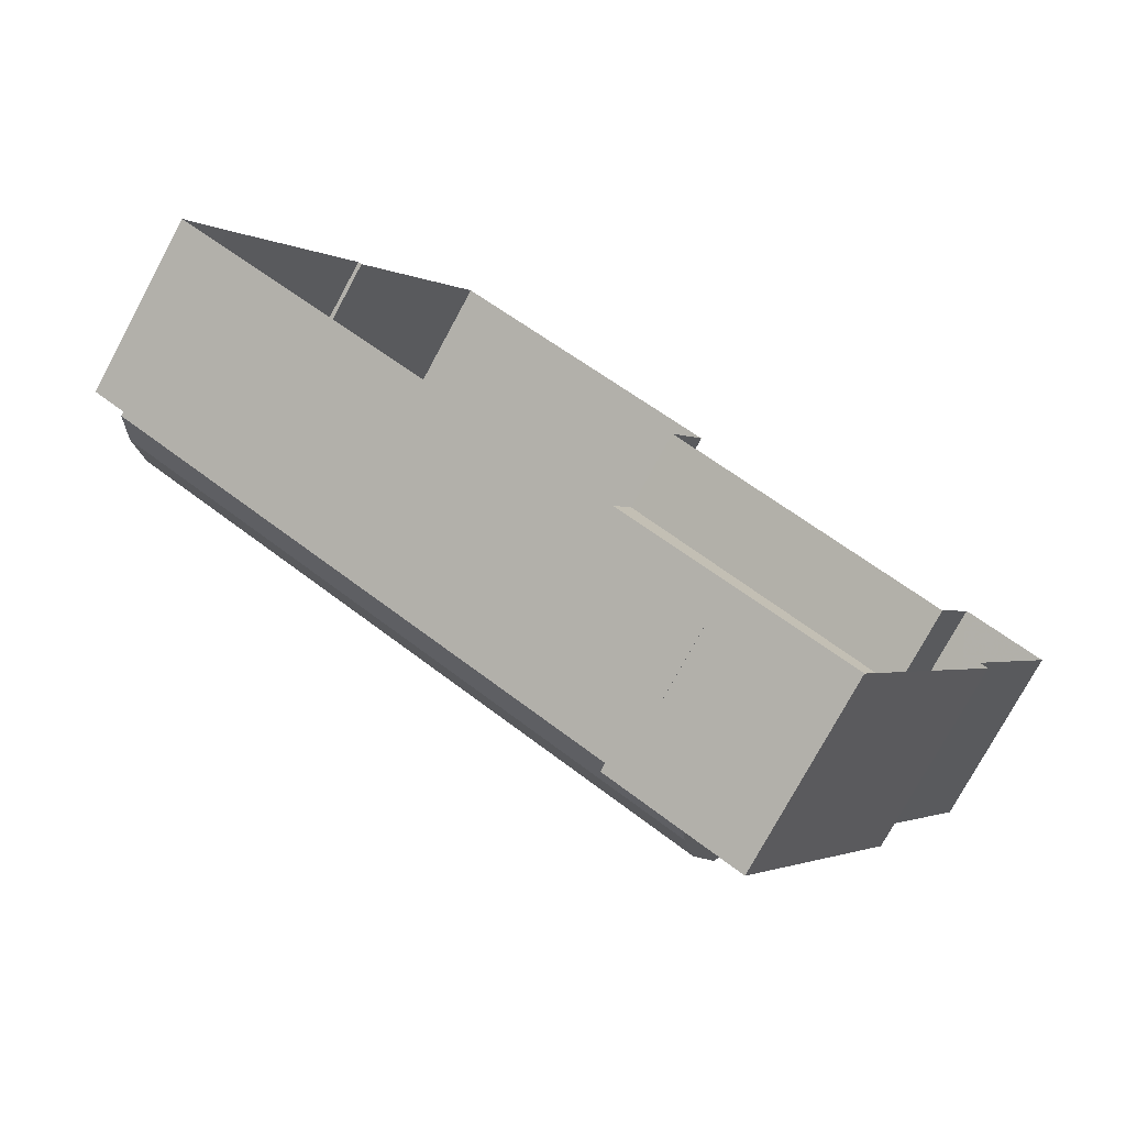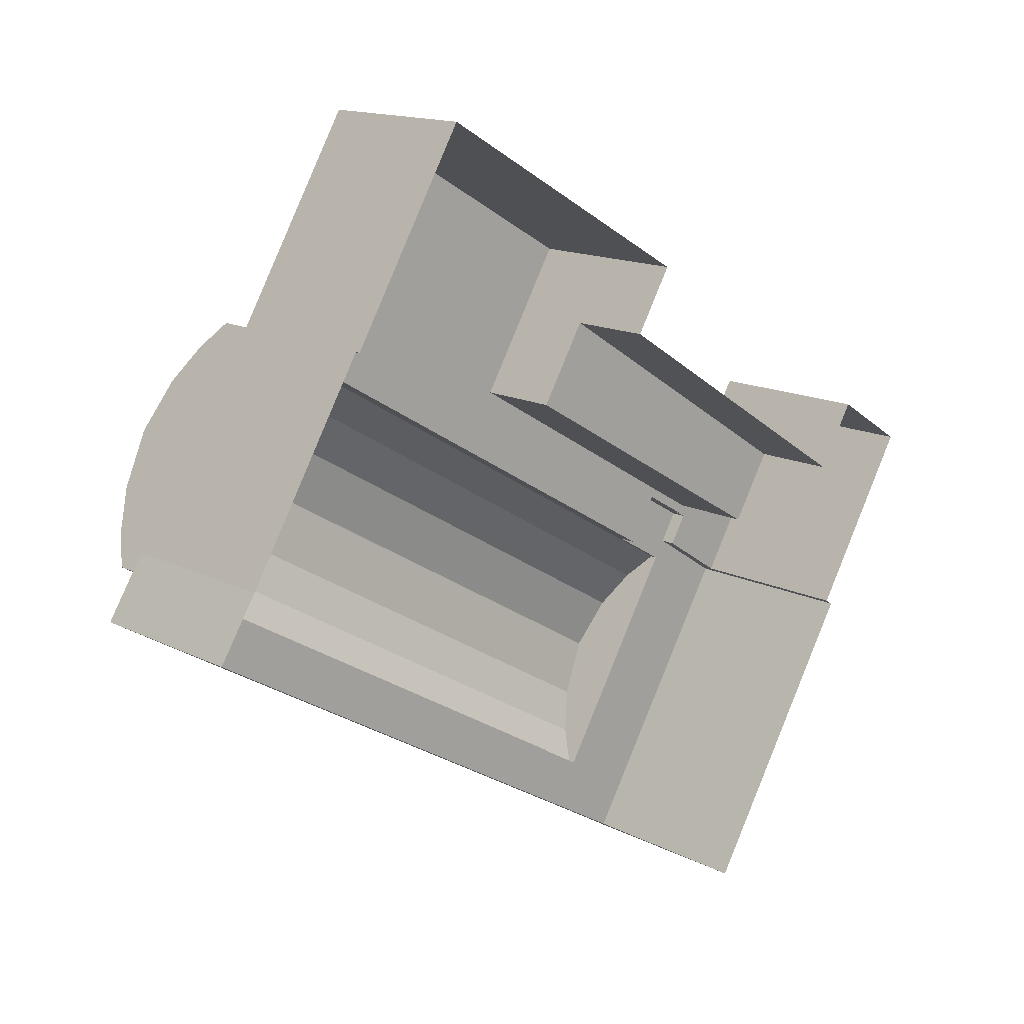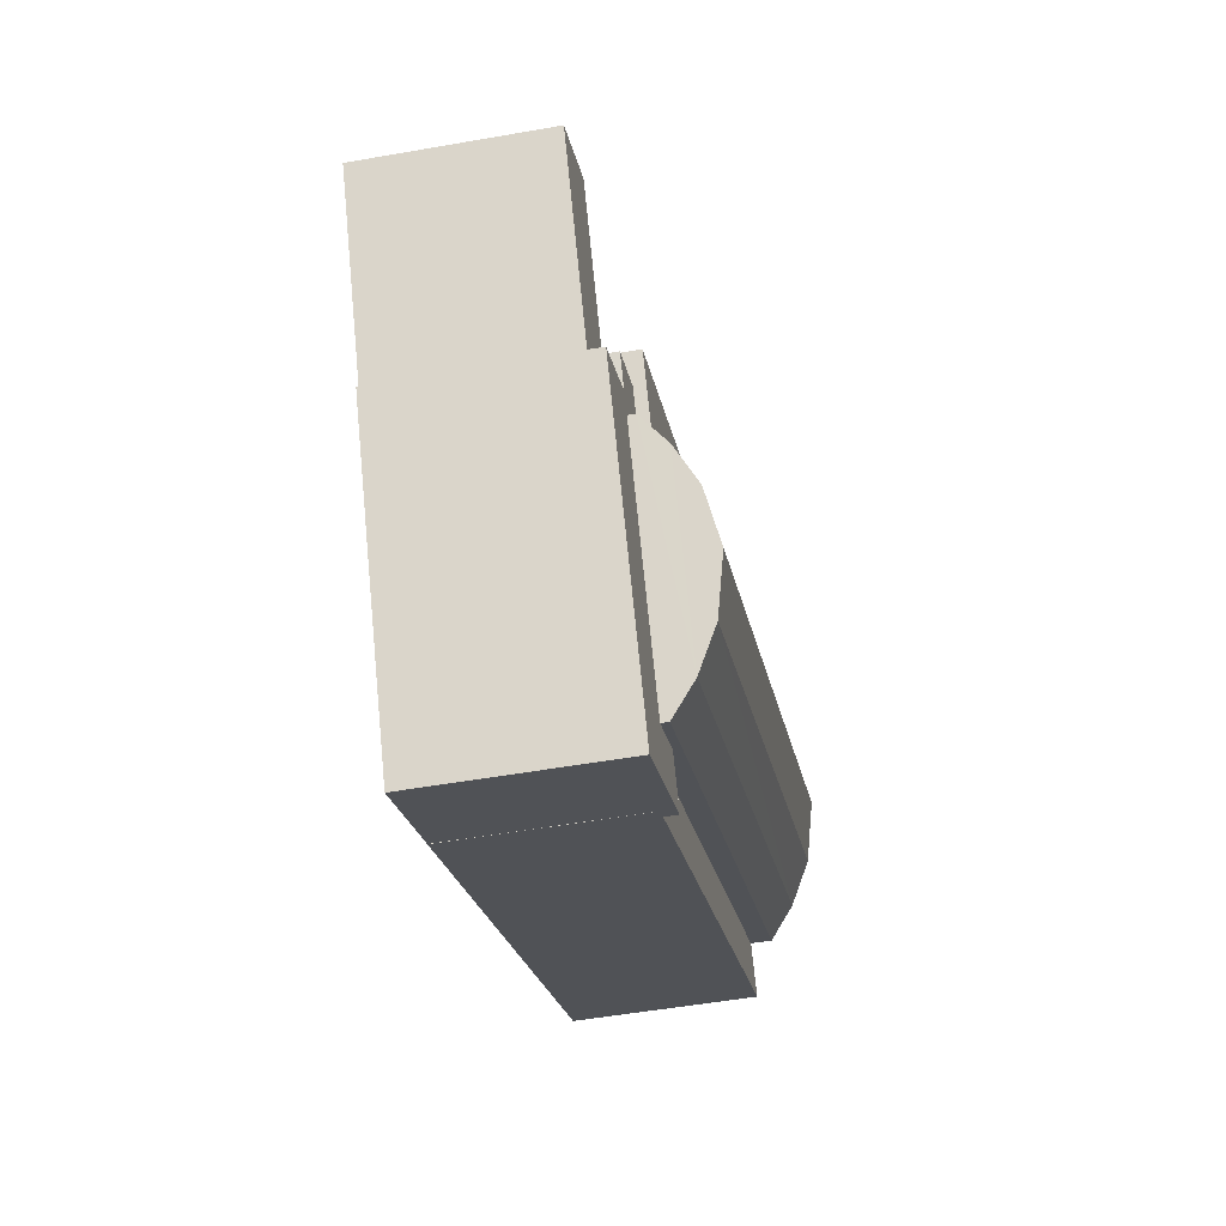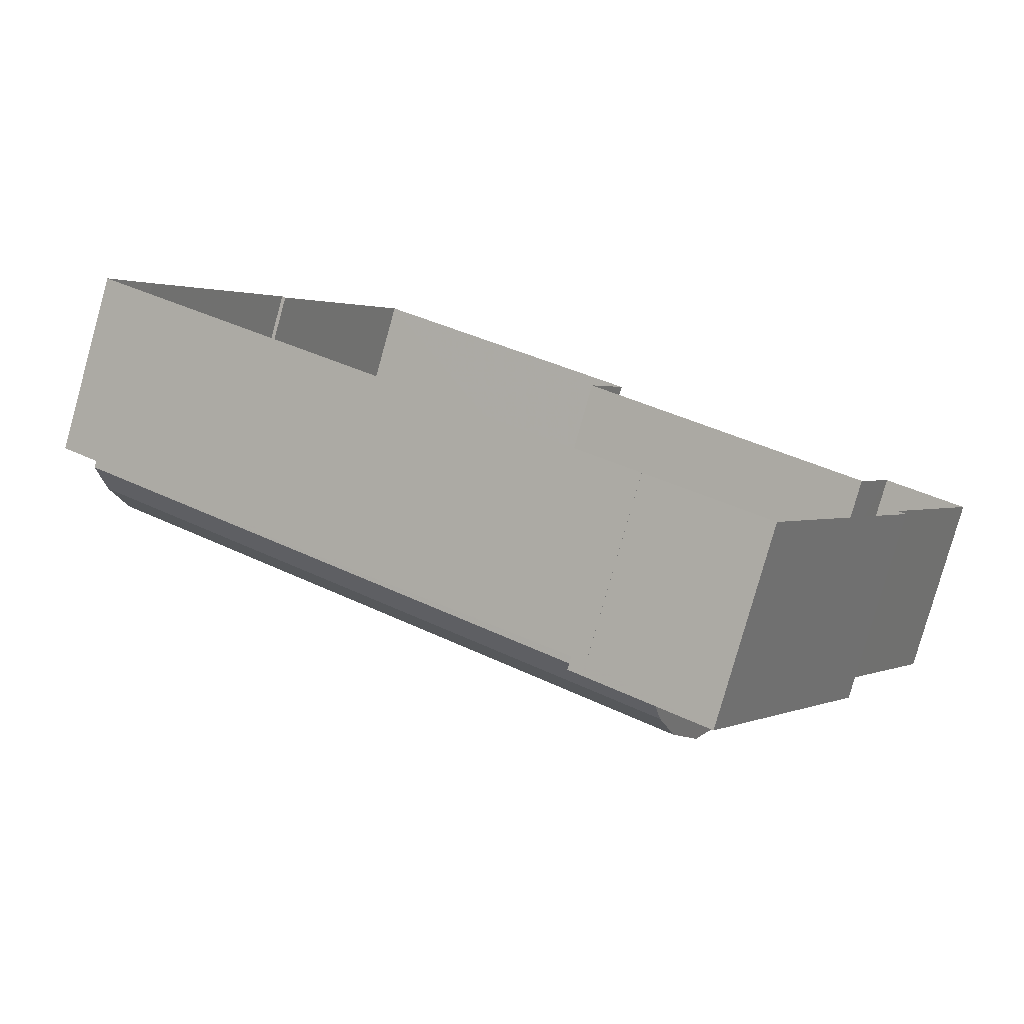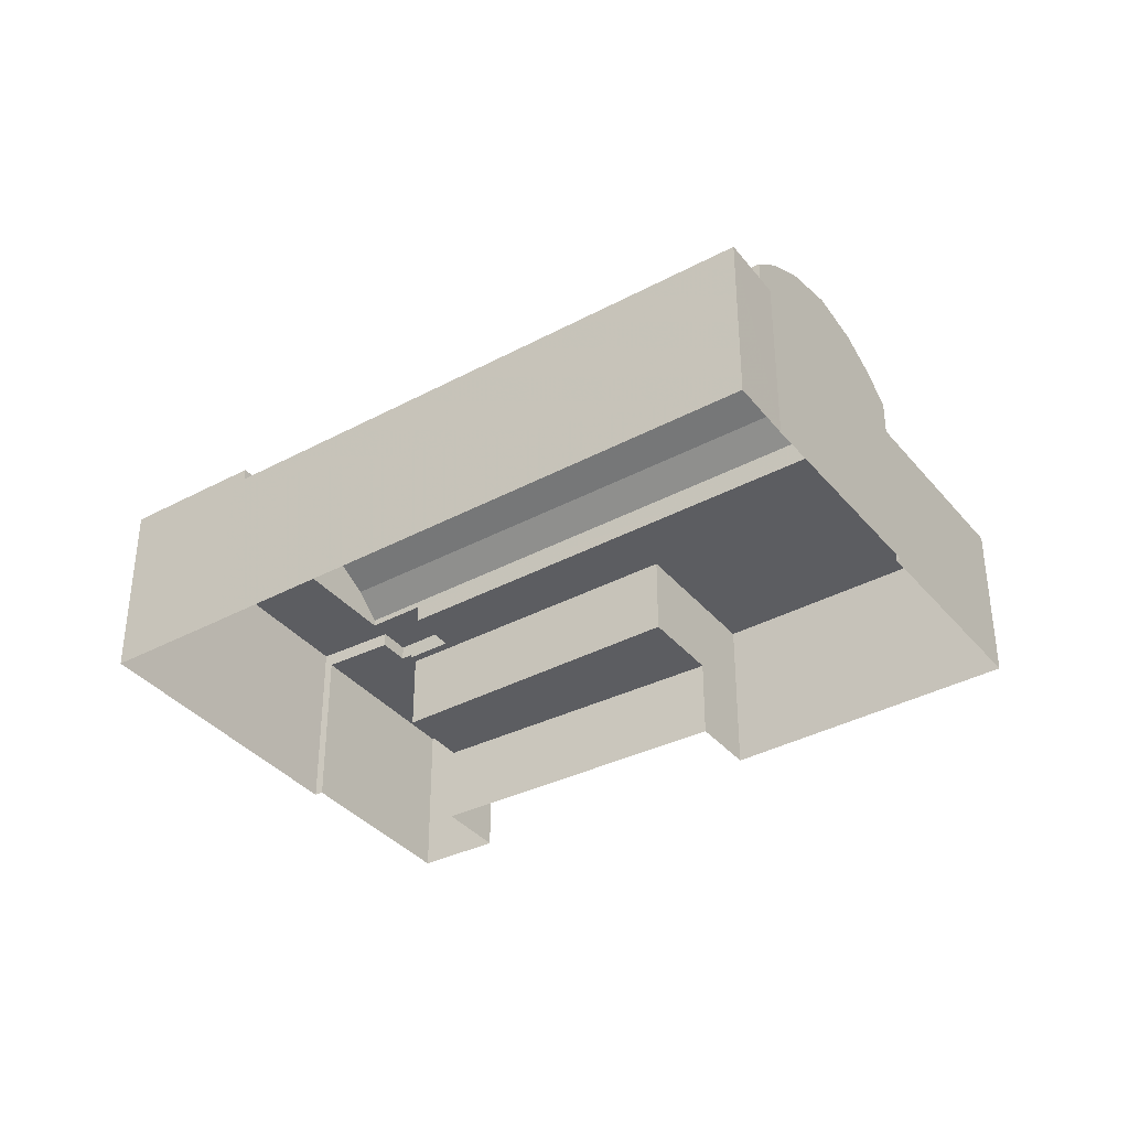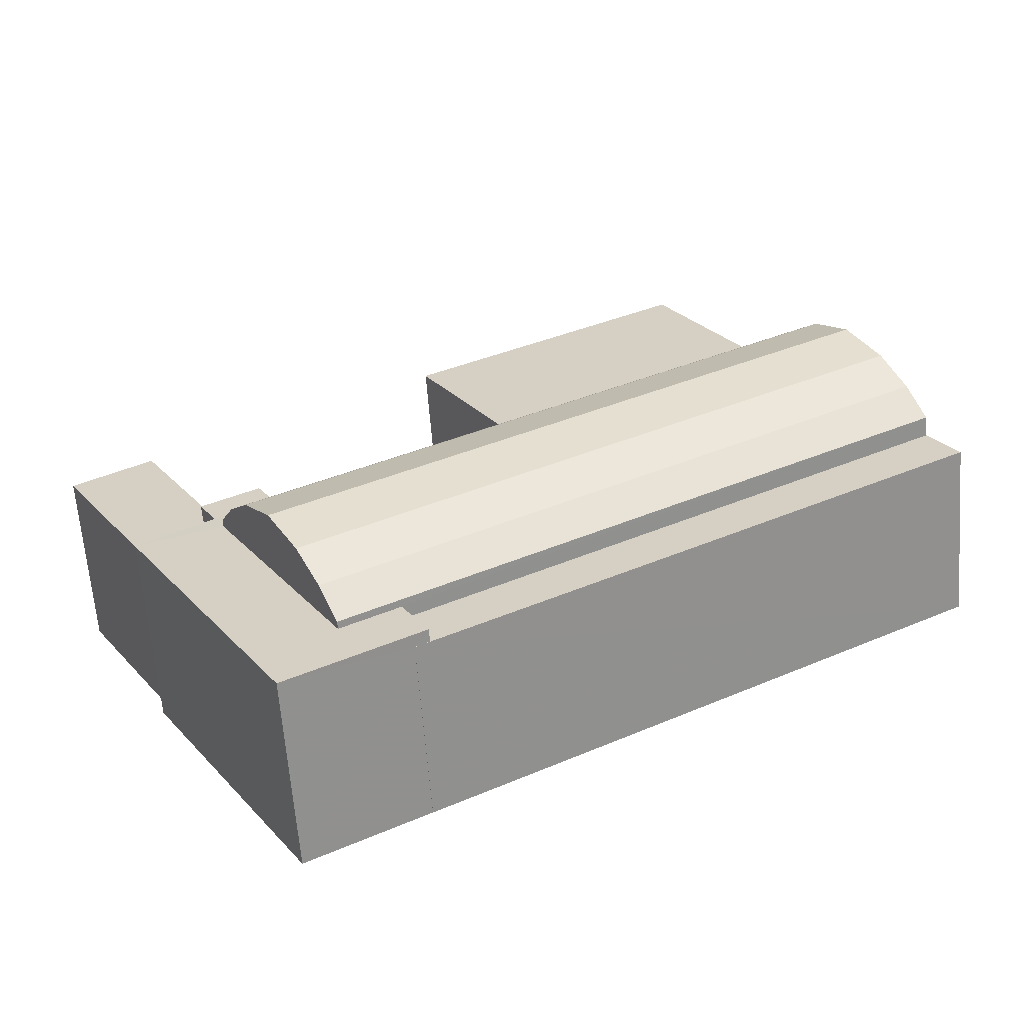
<metadata>
{"format":"obj","ext":"obj","renderer":"f3d","projection":"perspective","resolution":1024,"background":"white","views":[{"elev":-75.8,"azim":151.7,"up":"+Y"},{"elev":14.5,"azim":138.0,"up":"+Y"},{"elev":-51.3,"azim":-79.1,"up":"+Y"},{"elev":-79.6,"azim":164.4,"up":"+Y"},{"elev":-36.9,"azim":65.0,"up":"+Z"},{"elev":-62.7,"azim":4.4,"up":"+Y"}]}
</metadata>
<code>
v -7783 -3.931e+04 3.285
v -7783 -3.931e+04 3.285
v -7776 -3.932e+04 3.285
v -7802 -3.931e+04 3.284
v -7789 -3.93e+04 3.286
v -7804 -3.931e+04 3.284
v -7774 -3.932e+04 3.285
v -7804 -3.934e+04 3.281
v -7818 -3.933e+04 3.281
v -7810 -3.934e+04 3.28
v -7819 -3.933e+04 3.281
v -7804 -3.934e+04 3.281
v -7820 -3.932e+04 3.282
v -7818 -3.932e+04 3.282
v -7824 -3.932e+04 3.282
v -7789 -3.93e+04 12.58
v -7804 -3.931e+04 12.58
v -7800 -3.931e+04 12.58
v -7815 -3.932e+04 12.58
v -7813 -3.932e+04 12.58
v -7815 -3.932e+04 12.58
v -7783 -3.931e+04 12.58
v -7811 -3.932e+04 12.58
v -7818 -3.932e+04 7.95
v -7800 -3.931e+04 7.952
v -7802 -3.931e+04 7.952
v -7815 -3.932e+04 7.95
v -7815 -3.932e+04 12.77
v -7820 -3.932e+04 12.78
v -7816 -3.932e+04 12.77
v -7815 -3.933e+04 12.77
v -7818 -3.933e+04 12.77
v -7824 -3.932e+04 12.77
v -7813 -3.932e+04 13.62
v -7816 -3.932e+04 13.61
v -7815 -3.933e+04 13.61
v -7804 -3.934e+04 13.61
v -7807 -3.934e+04 13.61
v -7803 -3.934e+04 13.61
v -7810 -3.934e+04 13.61
v -7819 -3.933e+04 13.61
v -7814 -3.933e+04 13.61
v -7811 -3.932e+04 13.61
v -7774 -3.932e+04 12.93
v -7803 -3.934e+04 12.92
v -7804 -3.934e+04 12.92
v -7804 -3.934e+04 12.92
v -7776 -3.932e+04 12.93
v -7776 -3.932e+04 12.93
v -7804 -3.934e+04 12.92
v -7782 -3.931e+04 15.3
v -7783 -3.931e+04 14.01
v -7814 -3.933e+04 14.01
v -7813 -3.933e+04 15.29
v -7781 -3.931e+04 16.39
v -7812 -3.933e+04 16.38
v -7809 -3.934e+04 16.38
v -7808 -3.934e+04 15.29
v -7811 -3.933e+04 16.96
v -7807 -3.934e+04 14.01
v -7777 -3.932e+04 15.3
v -7776 -3.932e+04 14.01
v -7778 -3.932e+04 16.39
v -7780 -3.931e+04 16.96
f 1 2 3
f 1 4 5
f 5 4 6
f 7 8 3
f 9 10 11
f 7 12 8
f 13 14 15
f 8 10 9
f 4 8 14
f 9 15 14
f 1 3 4
f 3 8 4
f 9 14 8
f 16 17 18
f 18 19 20
f 19 21 20
f 22 16 18
f 22 18 23
f 18 20 23
f 24 25 26
f 24 27 25
f 28 29 30
f 31 30 32
f 32 30 33
f 30 29 33
f 34 35 36
f 37 38 39
f 39 38 40
f 36 41 42
f 38 41 40
f 43 34 36
f 42 41 38
f 43 36 42
f 44 45 46
f 46 45 47
f 48 49 44
f 45 49 50
f 44 49 45
f 51 52 53
f 54 51 53
f 55 51 54
f 56 55 54
f 54 57 56
f 54 58 57
f 59 56 57
f 53 58 54
f 53 60 58
f 61 52 51
f 61 62 52
f 63 51 55
f 63 61 51
f 64 63 55
f 58 60 62
f 61 58 62
f 57 58 61
f 63 57 61
f 64 55 56
f 59 64 56
f 59 57 63
f 64 59 63
f 25 18 26
f 4 26 6
f 6 26 17
f 26 18 17
f 17 5 6
f 17 16 5
f 22 5 16
f 22 1 5
f 25 19 18
f 25 27 19
f 24 26 4
f 14 24 4
f 28 21 19
f 29 28 19
f 29 24 13
f 19 27 24
f 13 24 14
f 29 19 24
f 32 33 15
f 9 32 15
f 33 13 15
f 33 29 13
f 36 32 41
f 41 32 11
f 36 31 32
f 11 32 9
f 11 10 40
f 41 11 40
f 45 39 47
f 8 47 10
f 10 47 40
f 47 39 40
f 30 36 35
f 30 31 36
f 21 28 20
f 20 28 34
f 34 28 35
f 28 30 35
f 20 34 43
f 23 20 43
f 50 37 39
f 45 50 39
f 8 12 46
f 47 8 46
f 3 44 7
f 3 48 44
f 46 12 7
f 44 46 7
f 42 53 43
f 22 23 43
f 1 22 2
f 43 53 52
f 2 22 52
f 22 43 52
f 48 52 62
f 62 49 48
f 2 52 48
f 3 2 48
f 42 60 53
f 42 38 60
f 50 49 37
f 49 62 37
f 37 60 38
f 37 62 60

</code>
